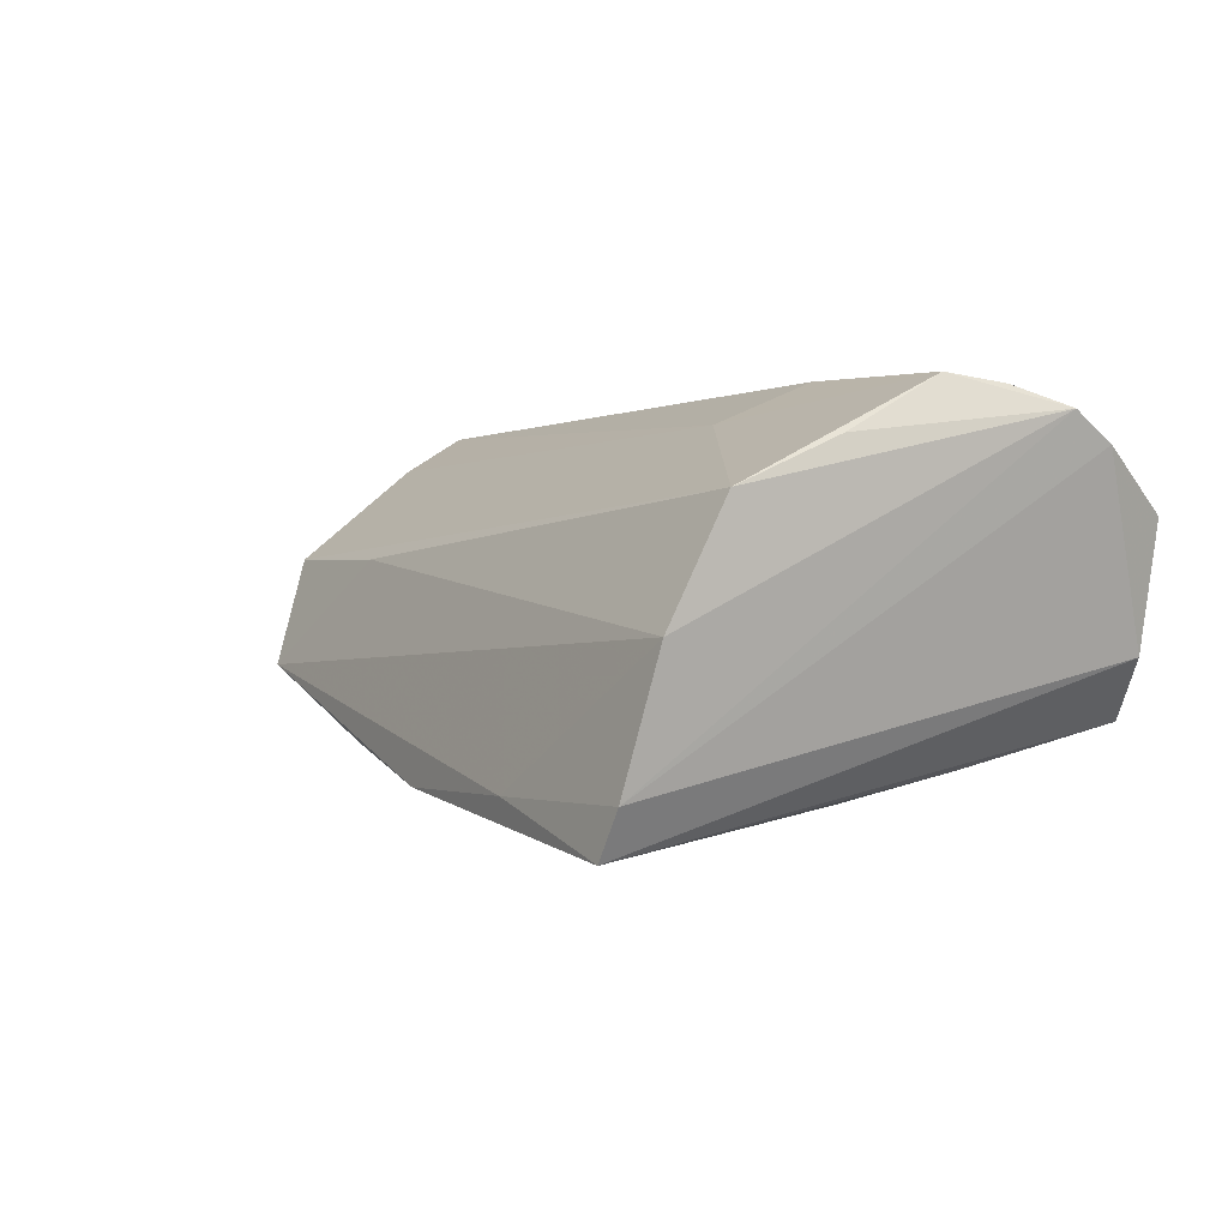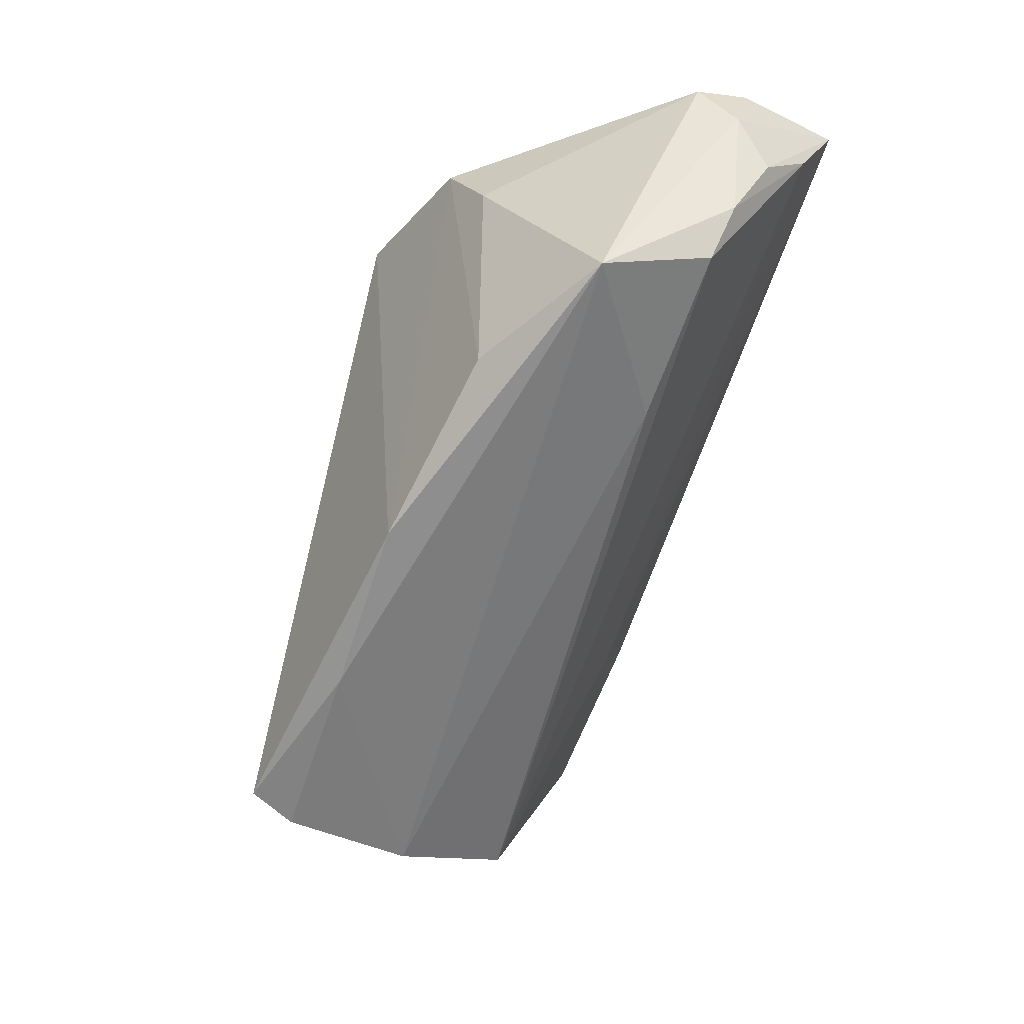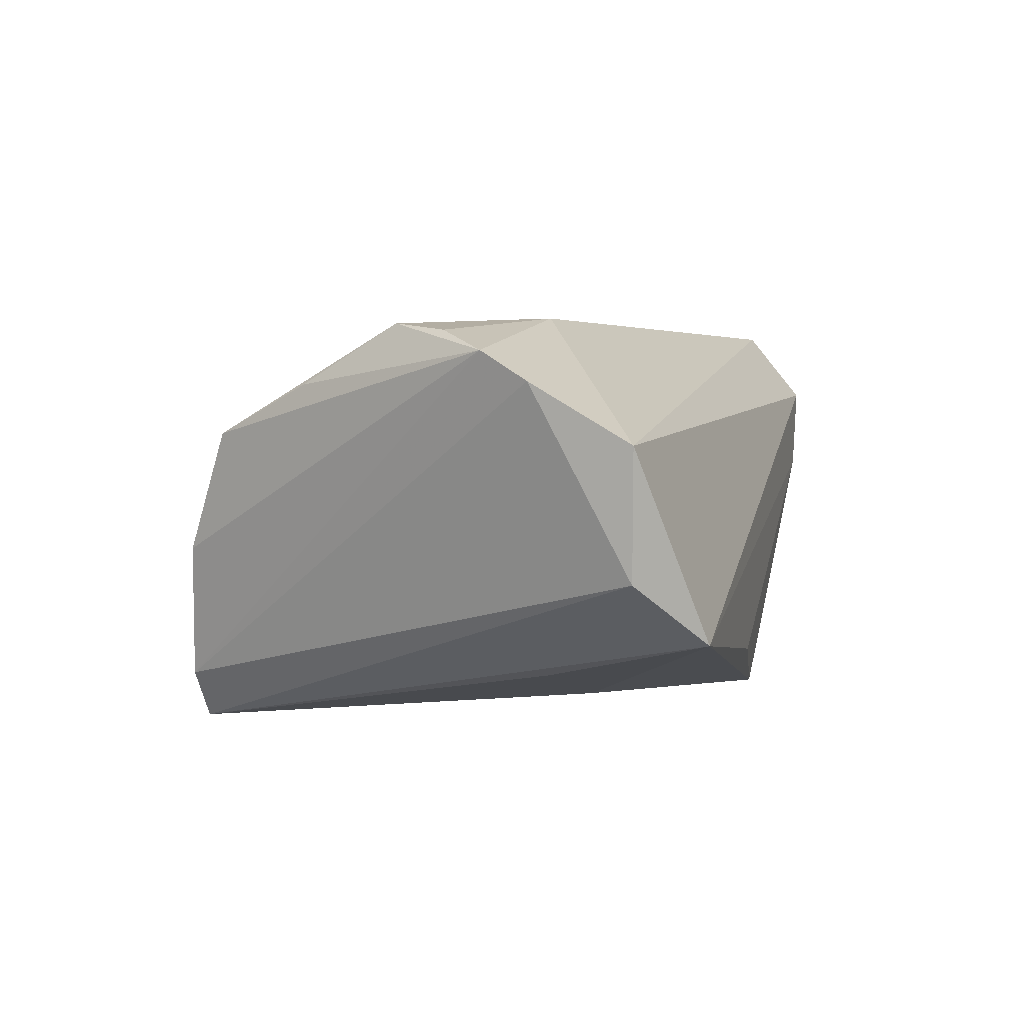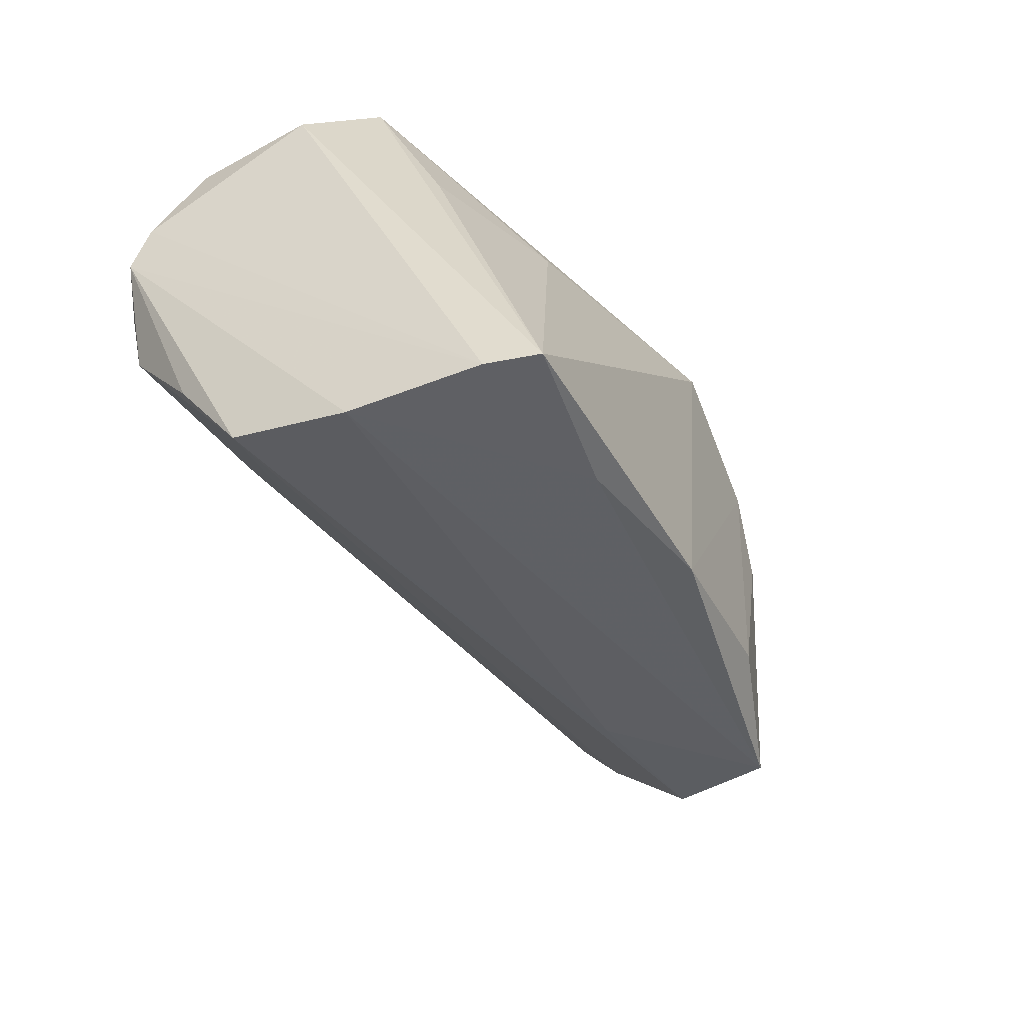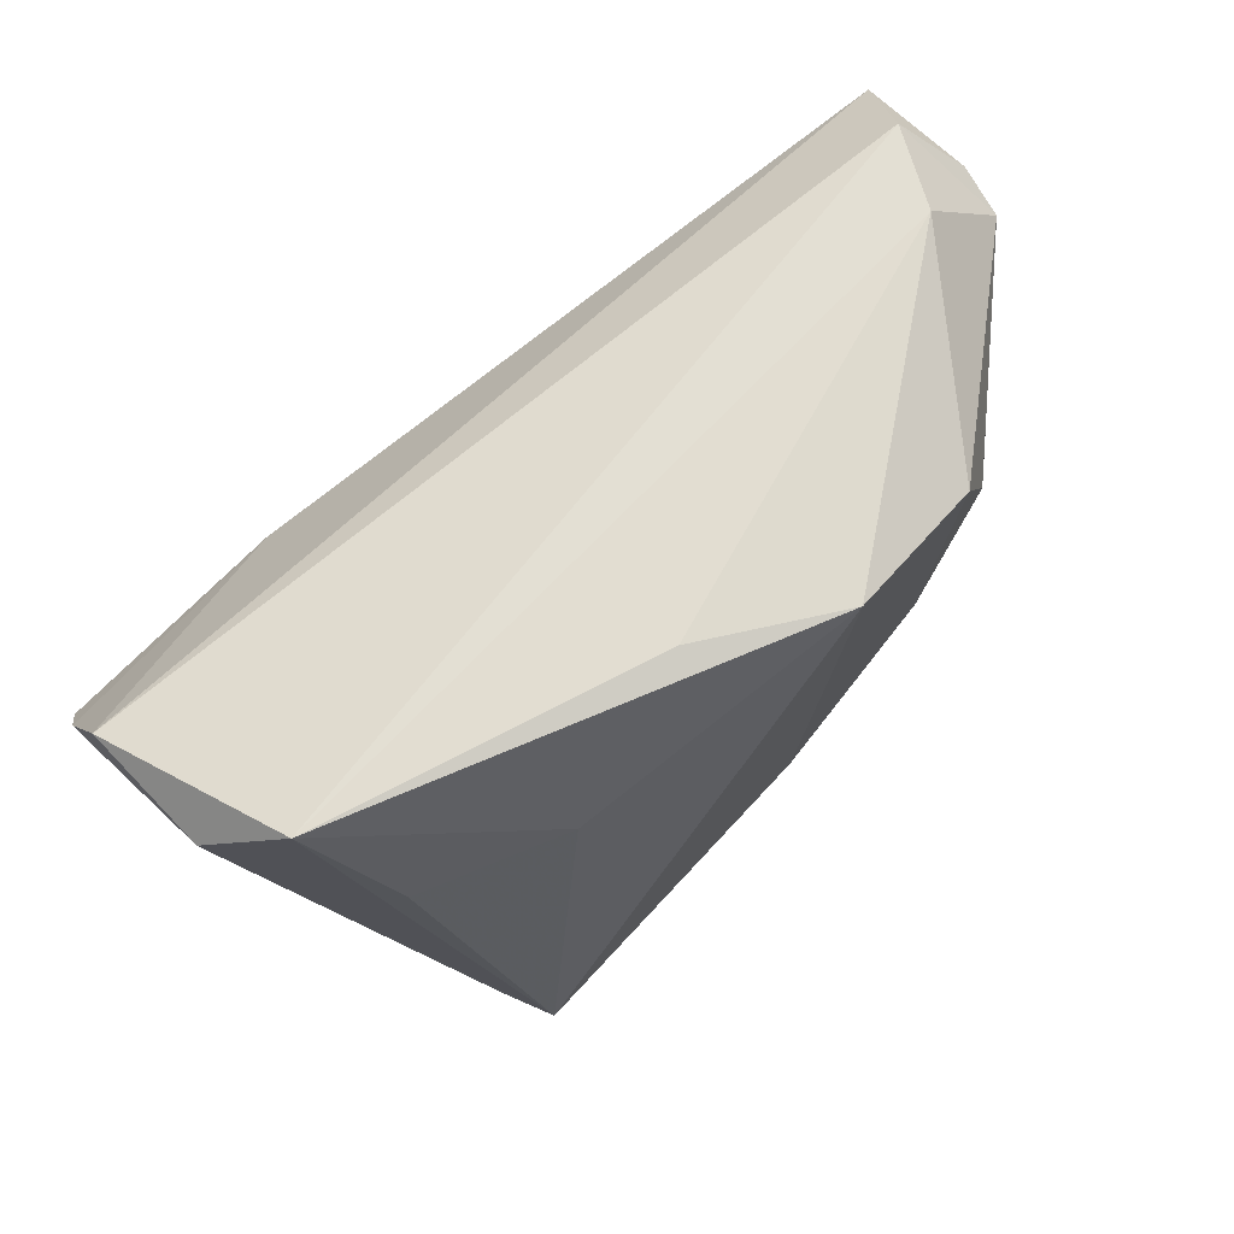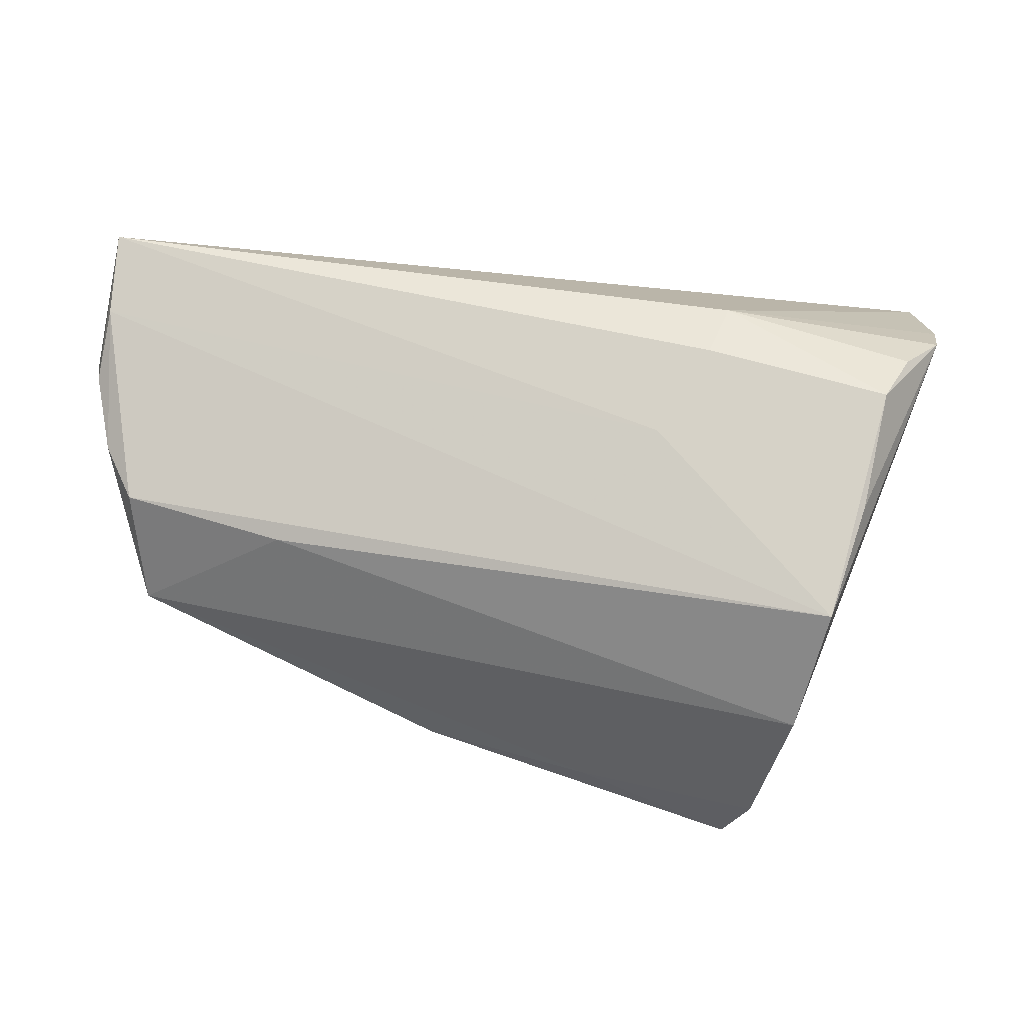
<metadata>
{"format":"obj","ext":"obj","renderer":"f3d","projection":"perspective","resolution":1024,"background":"white","views":[{"elev":-1.2,"azim":41.2,"up":"+Z"},{"elev":-46.9,"azim":-109.1,"up":"+Y"},{"elev":3.0,"azim":104.0,"up":"+Z"},{"elev":-62.6,"azim":127.6,"up":"+Y"},{"elev":66.9,"azim":144.2,"up":"+Y"},{"elev":-41.2,"azim":0.5,"up":"+Y"}]}
</metadata>
<code>
v 0.02917 -0.04375 -0.02036
v 0.002217 0.02834 -0.01817
v 0.03368 -0.042 -0.003045
v -0.05959 -0.004069 0.01071
v -0.01629 0.02627 -0.02509
v -0.0614 0.01838 0.006547
v 0.04994 -0.002459 0.02502
v 0.03713 0.007501 -0.01805
v 0.04262 -0.02288 0.01862
v -0.04161 0.0102 -0.01695
v -0.05954 0.01157 0.02202
v 0.02569 -0.04308 -0.02661
v 0.05288 0.02116 -0.005008
v -0.06287 0.01169 0.01109
v 0.00625 -0.03757 -0.02037
v -0.03545 0.02166 -0.01986
v 0.02626 0.005315 0.02733
v 0.01843 0.009322 -0.02286
v -0.05452 0.02919 0.01781
v 0.04531 0.02919 -0.01274
v -0.05872 0.02118 0.02733
v 0.05502 0.003402 0.0224
v -0.06198 0.01956 0.01329
v -0.05481 -0.01714 -0.005852
v 0.0552 0.02169 0.01131
v 0.02321 -0.0024 0.02733
v 0.03763 -0.03596 0.01236
v 0.04609 -0.009597 0.02602
v -0.06131 0.00487 0.01541
v -0.03703 -0.01882 -0.01575
v 0.05608 0.009328 0.01875
v -0.03521 -0.01843 0.007625
v -0.05609 -0.01126 0.008446
v -0.05043 0.02909 0.006879
v -0.01508 -0.03039 -0.02041
v 0.016 -0.01199 0.02198
f 12 20 13
f 12 5 18
f 18 5 20
f 12 13 1
f 20 19 25
f 25 13 20
f 21 25 19
f 21 19 23
f 20 5 2
f 8 20 12
f 12 18 8
f 8 18 20
f 10 24 6
f 23 19 6
f 35 5 12
f 22 27 3
f 3 1 22
f 13 25 31
f 22 1 31
f 31 1 13
f 11 33 27
f 5 35 16
f 10 6 16
f 34 2 5
f 34 19 20
f 20 2 34
f 5 16 34
f 34 6 19
f 34 16 6
f 23 6 14
f 14 6 24
f 14 21 23
f 30 24 10
f 30 35 24
f 10 16 30
f 30 16 35
f 24 35 15
f 15 3 24
f 1 3 15
f 12 1 15
f 15 35 12
f 32 33 24
f 24 3 32
f 27 33 32
f 32 3 27
f 9 27 22
f 22 28 9
f 9 28 27
f 22 31 17
f 25 21 17
f 17 31 25
f 27 28 36
f 36 11 27
f 21 11 36
f 33 11 4
f 24 33 4
f 4 14 24
f 29 11 21
f 21 14 29
f 29 4 11
f 14 4 29
f 7 28 22
f 22 17 7
f 7 17 28
f 21 36 26
f 26 36 28
f 26 17 21
f 28 17 26

</code>
